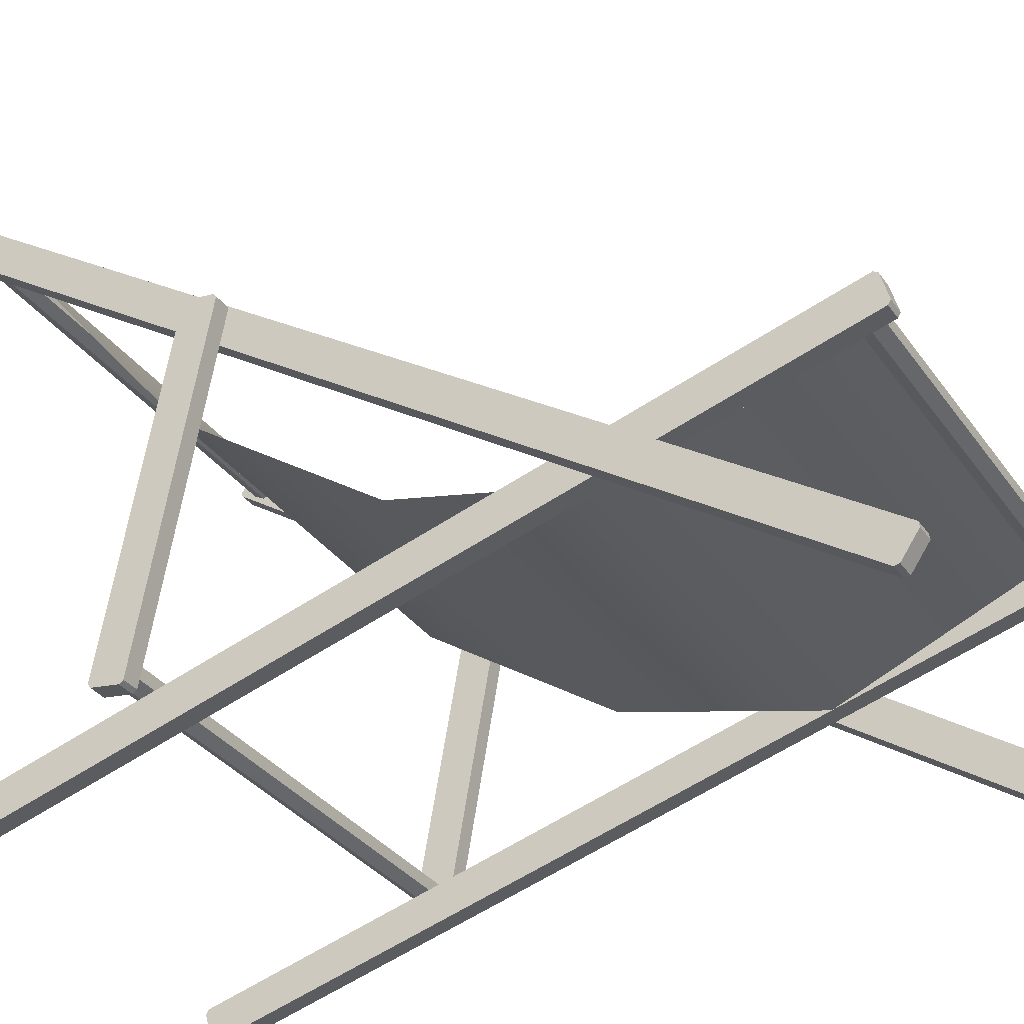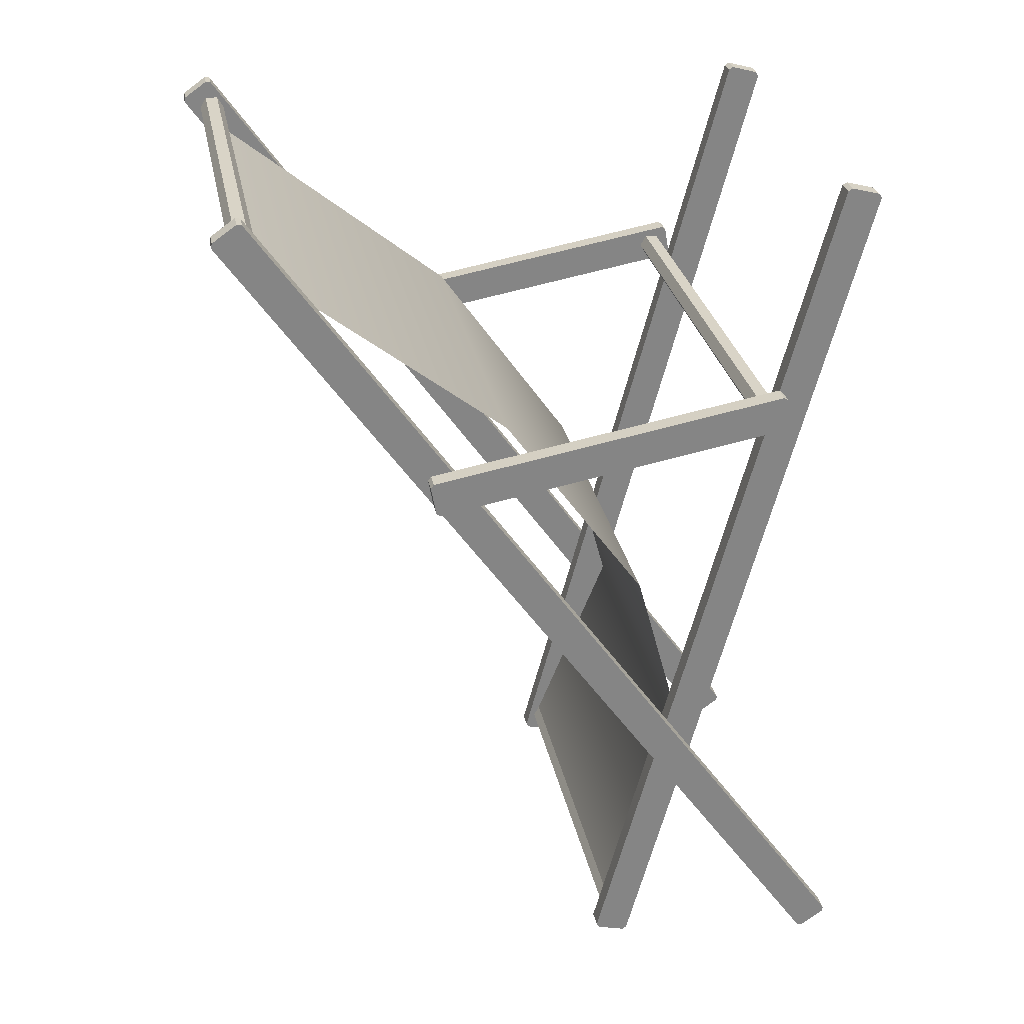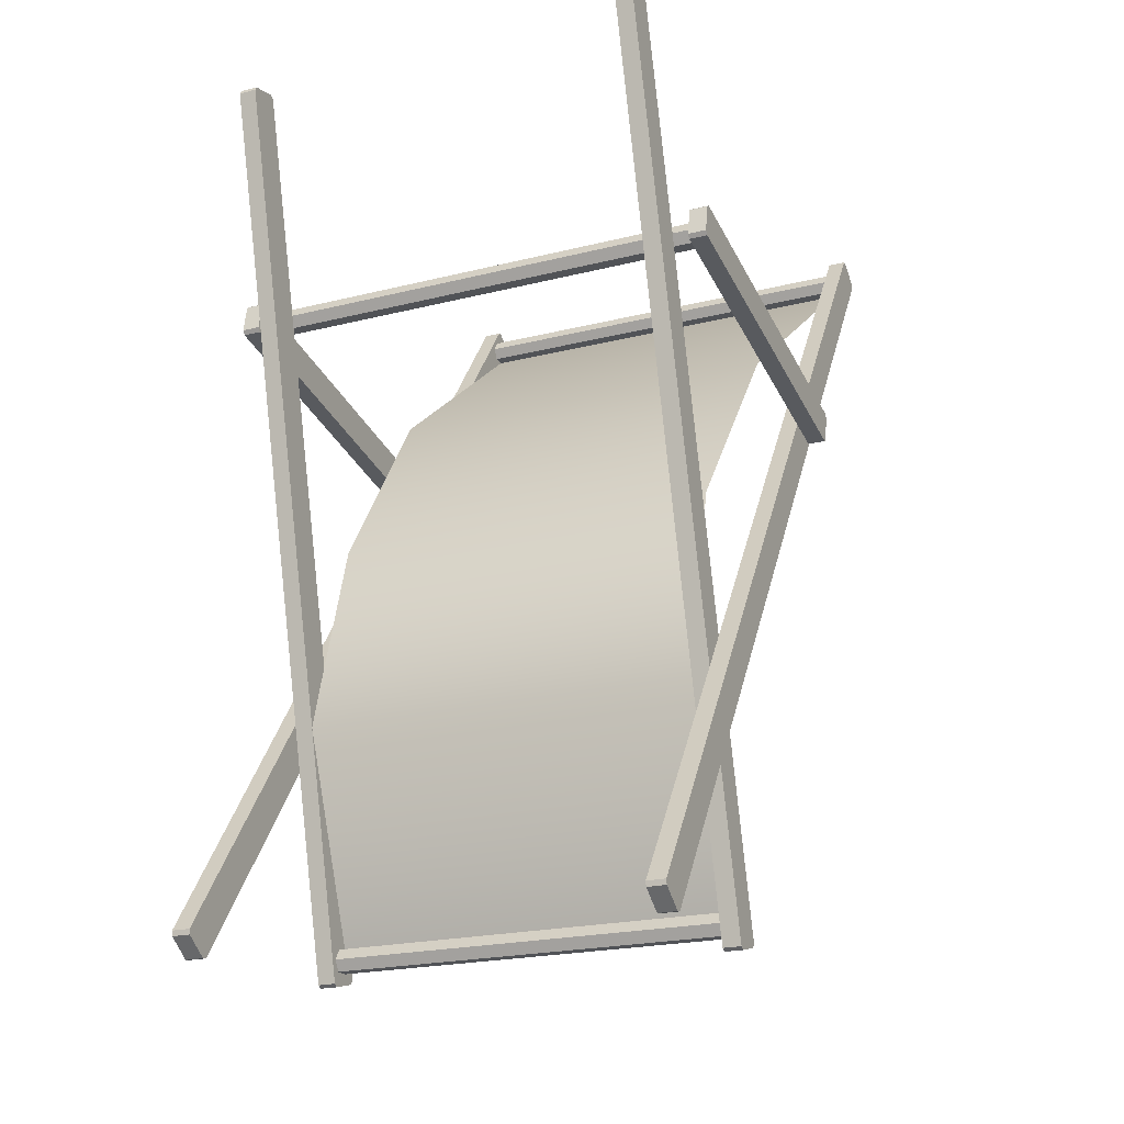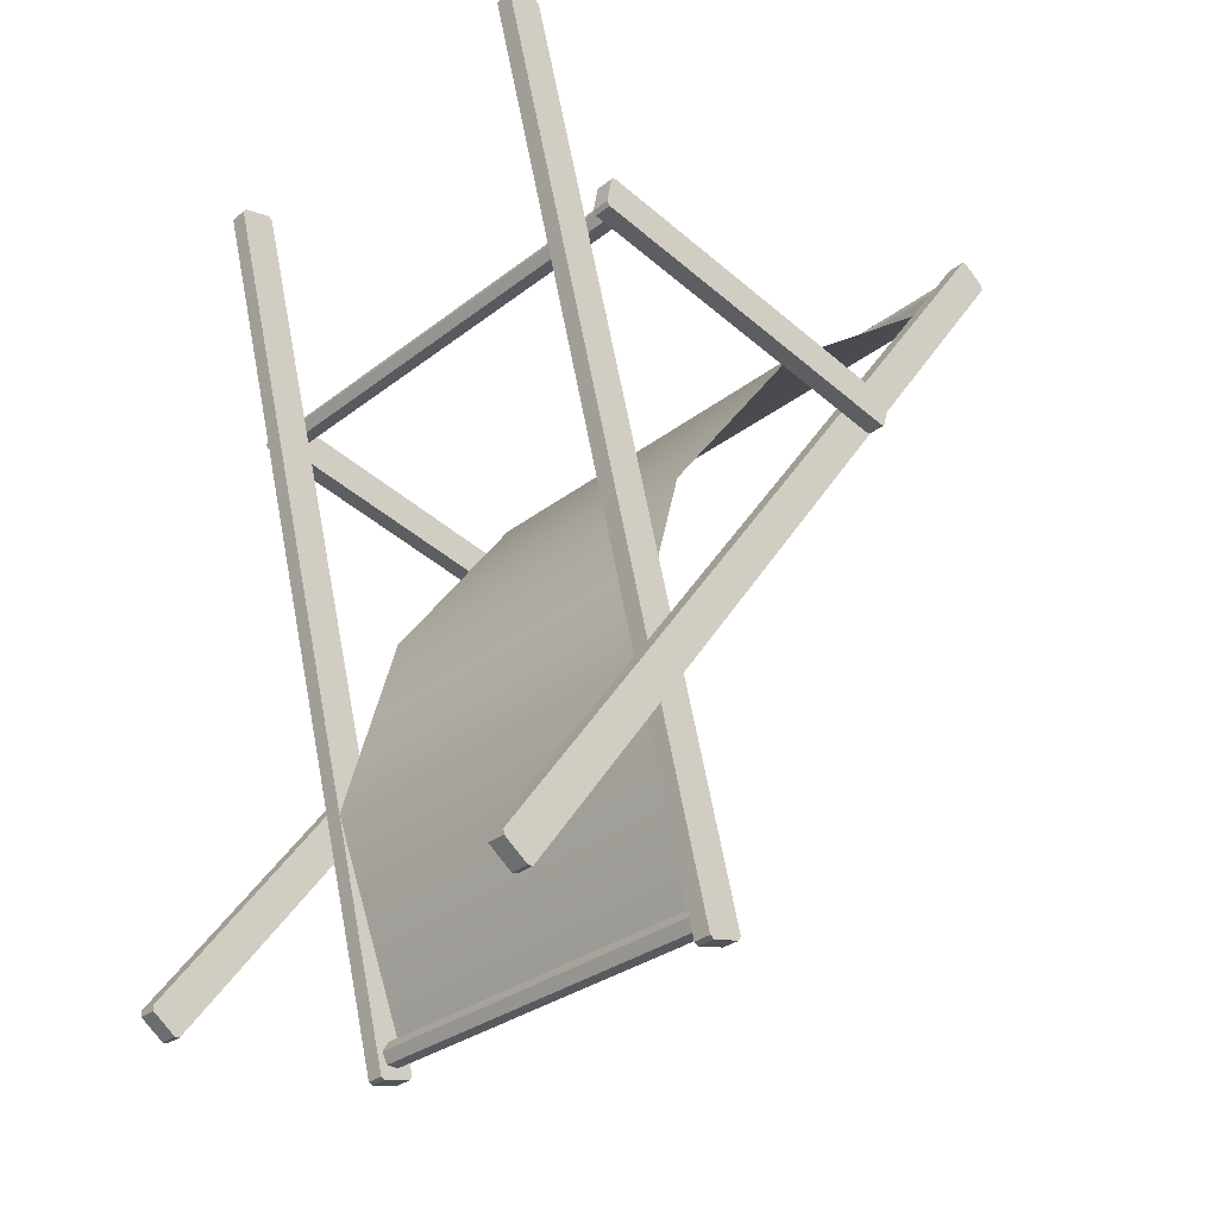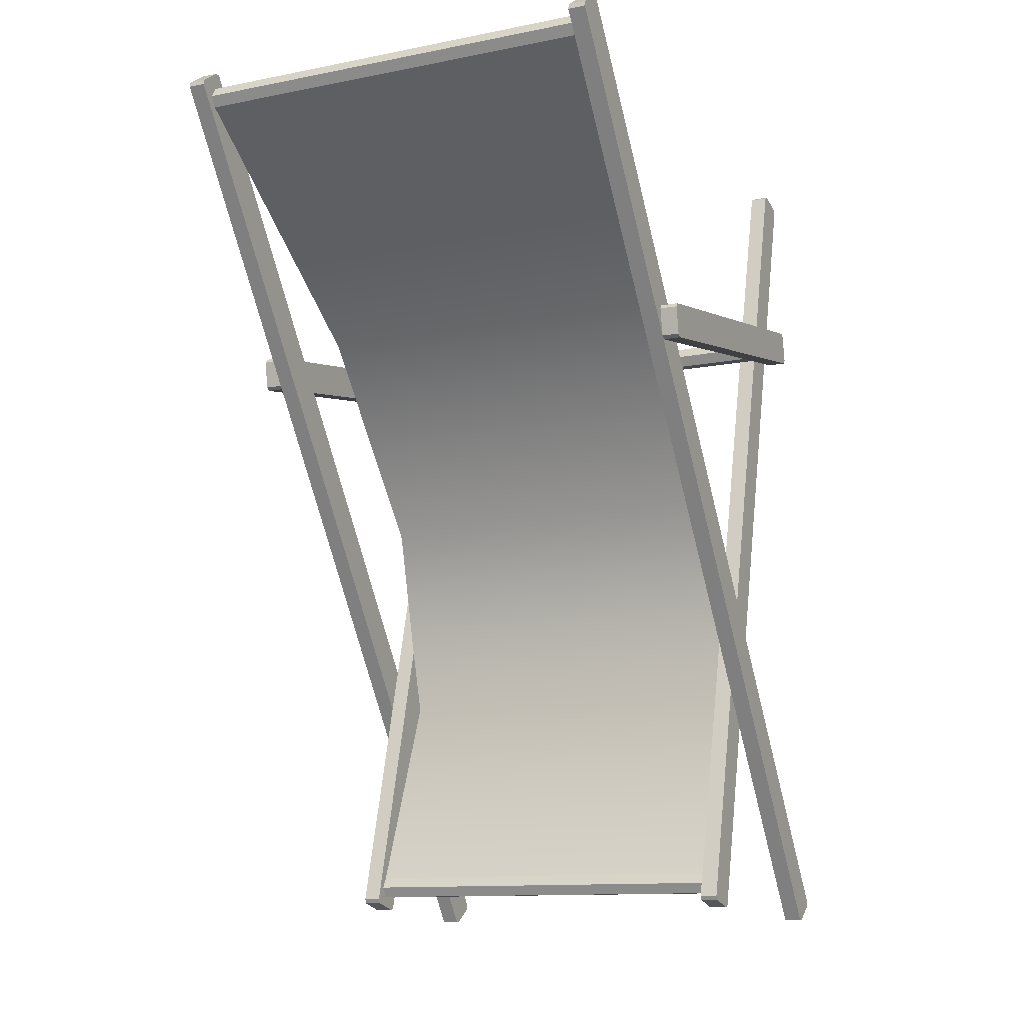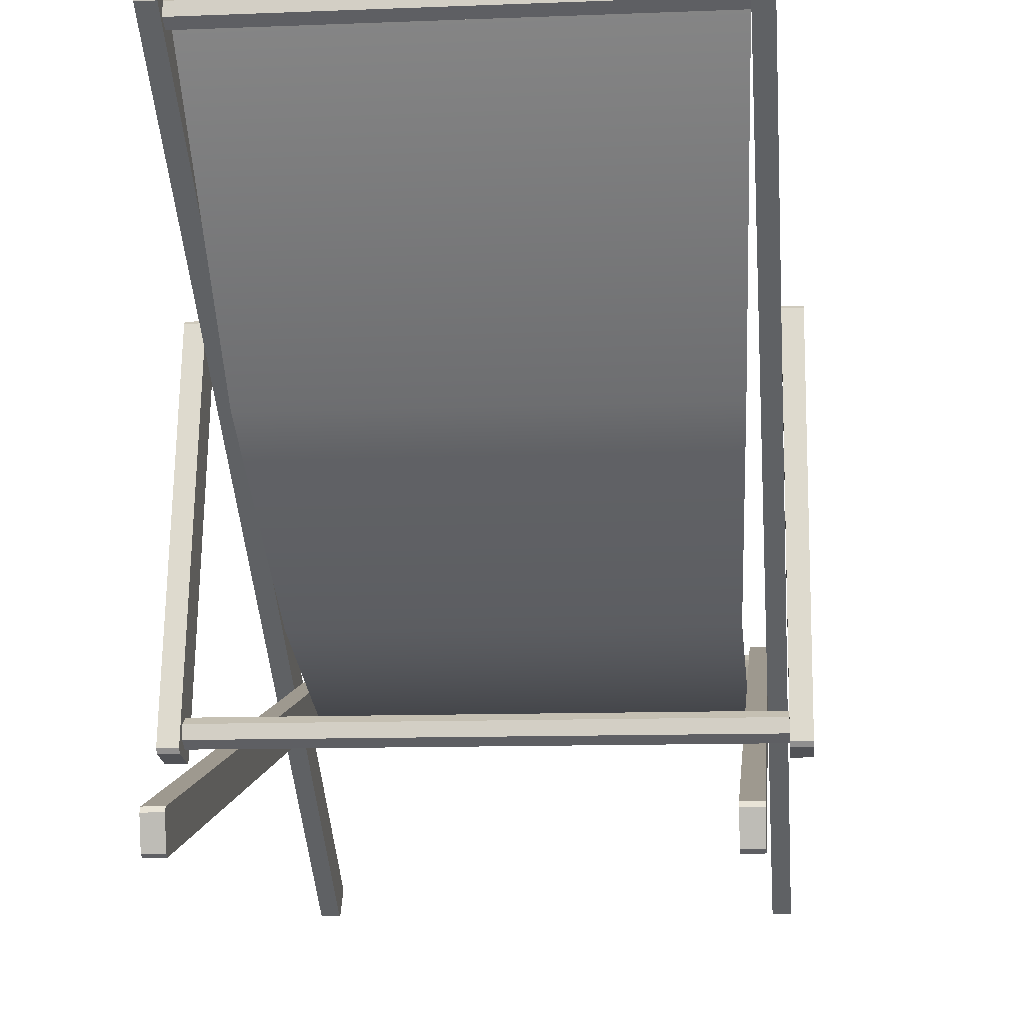
<metadata>
{"format":"obj","ext":"obj","renderer":"f3d","projection":"perspective","resolution":1024,"background":"white","views":[{"elev":-33.7,"azim":120.2,"up":"+Y"},{"elev":28.5,"azim":-100.9,"up":"+Z"},{"elev":-21.9,"azim":23.7,"up":"+Z"},{"elev":-31.9,"azim":47.0,"up":"+Z"},{"elev":-11.8,"azim":-154.7,"up":"+Z"},{"elev":-11.2,"azim":5.6,"up":"+Y"}]}
</metadata>
<code>
o Cube.001
v 0.3313 -0.109 -0.4204
v -0.3307 -0.109 -0.4196
v -0.3308 -0.1193 -0.4375
v 0.3313 -0.1193 -0.4382
v 0.3313 -0.08842 -0.456
v -0.3308 -0.08842 -0.4553
v -0.3308 -0.07812 -0.4375
v 0.3313 -0.07812 -0.4382
v 0.3313 -0.109 -0.456
v -0.3308 -0.109 -0.4553
v -0.3307 -0.08842 -0.4196
v 0.3313 -0.08842 -0.4204
v 0.3564 0.5018 0.9493
v -0.3566 0.5018 0.9501
v -0.3567 0.5121 0.9323
v 0.3564 0.5121 0.9315
v -0.3567 0.5327 0.9323
v 0.3564 0.5327 0.9315
v -0.3566 0.543 0.9501
v 0.3564 0.543 0.9493
v -0.3566 0.5327 0.9679
v 0.3564 0.5327 0.9671
v 0.3564 0.5121 0.9671
v -0.3566 0.5121 0.9679
v 0.3897 -0.3305 0.5924
v -0.3908 -0.3305 0.5932
v -0.3908 -0.3099 0.5932
v 0.3897 -0.3099 0.5924
v 0.3897 -0.3408 0.6102
v -0.3908 -0.3408 0.6111
v -0.3908 -0.2996 0.6111
v 0.3897 -0.2996 0.6102
v -0.3907 -0.3099 0.6289
v 0.3898 -0.3099 0.628
v 0.3898 -0.3305 0.628
v -0.3907 -0.3305 0.6289
v 0.324 -0.1324 0.2555
v 0.3387 0.1073 0.5935
v -0.3388 0.1073 0.5943
v -0.3238 -0.1324 0.2563
v 0.3282 -0.2244 -0.08242
v -0.3278 -0.2244 -0.08165
v -0.416 0.2327 0.4833
v -0.3863 0.2327 0.4833
v -0.3863 -0.3524 0.5864
v -0.416 -0.3524 0.5864
v -0.3863 0.243 0.5418
v -0.416 0.243 0.5418
v -0.416 -0.3421 0.6449
v -0.3863 -0.3421 0.6449
v -0.416 -0.349 0.6401
v -0.3863 -0.349 0.6401
v -0.416 0.2395 0.4881
v -0.3863 0.2395 0.4881
v -0.416 0.2478 0.5349
v -0.3863 0.2478 0.5349
v -0.3863 -0.3572 0.5933
v -0.416 -0.3572 0.5933
v -0.3863 0.5709 0.9618
v -0.3566 0.5709 0.9618
v -0.3566 -0.4513 -0.4981
v -0.3863 -0.4513 -0.4981
v -0.3566 0.5222 0.9959
v -0.3863 0.5222 0.9959
v -0.3863 -0.5 -0.464
v -0.3566 -0.5 -0.464
v -0.3863 -0.4985 -0.4723
v -0.3566 -0.4985 -0.4723
v -0.3863 0.5694 0.9701
v -0.3566 0.5694 0.9701
v -0.3863 0.5305 0.9973
v -0.3566 0.5305 0.9973
v -0.3566 -0.4596 -0.4996
v -0.3863 -0.4596 -0.4996
v -0.3566 -0.1189 -0.4761
v -0.3269 -0.1189 -0.4761
v -0.3269 -0.5033 0.9585
v -0.3566 -0.5033 0.9585
v -0.3269 -0.06149 -0.4607
v -0.3566 -0.06149 -0.4607
v -0.3566 -0.4459 0.9738
v -0.3269 -0.4459 0.9738
v -0.3566 -0.4532 0.978
v -0.3269 -0.4532 0.978
v -0.3566 -0.1116 -0.4803
v -0.3269 -0.1116 -0.4803
v -0.3566 -0.06569 -0.468
v -0.3269 -0.06569 -0.468
v -0.3269 -0.4991 0.9657
v -0.3566 -0.4991 0.9657
v 0.4157 0.2327 0.4833
v 0.4157 -0.3524 0.5864
v 0.386 -0.3524 0.5864
v 0.386 0.2327 0.4833
v 0.386 0.243 0.5418
v 0.386 -0.3421 0.6449
v 0.4157 -0.3421 0.6449
v 0.4157 0.243 0.5418
v 0.4157 -0.349 0.6401
v 0.386 -0.349 0.6401
v 0.4157 0.2395 0.4881
v 0.386 0.2395 0.4881
v 0.4157 0.2478 0.5349
v 0.386 0.2478 0.5349
v 0.4157 -0.3572 0.5933
v 0.386 -0.3572 0.5933
v 0.386 0.5709 0.9618
v 0.386 -0.4513 -0.4981
v 0.3563 -0.4513 -0.4981
v 0.3563 0.5709 0.9618
v 0.3563 0.5222 0.9959
v 0.3563 -0.5 -0.464
v 0.386 -0.5 -0.464
v 0.386 0.5222 0.9959
v 0.386 -0.4985 -0.4723
v 0.3563 -0.4985 -0.4723
v 0.386 0.5694 0.9701
v 0.3563 0.5694 0.9701
v 0.386 0.5305 0.9973
v 0.3563 0.5305 0.9973
v 0.386 -0.4596 -0.4996
v 0.3563 -0.4596 -0.4996
v 0.3563 -0.1189 -0.4761
v 0.3563 -0.5033 0.9585
v 0.3266 -0.5033 0.9585
v 0.3266 -0.1189 -0.4761
v 0.3266 -0.06149 -0.4607
v 0.3266 -0.4459 0.9738
v 0.3563 -0.4459 0.9738
v 0.3563 -0.06149 -0.4607
v 0.3563 -0.4532 0.978
v 0.3266 -0.4532 0.978
v 0.3563 -0.1116 -0.4803
v 0.3266 -0.1116 -0.4803
v 0.3563 -0.06569 -0.468
v 0.3266 -0.06569 -0.468
v 0.3563 -0.4991 0.9657
v 0.3266 -0.4991 0.9657
f 43 44 45 46
f 47 48 49 50
f 51 52 50 49
f 44 43 53 54
f 55 56 54 53
f 48 47 56 55
f 46 45 57 58
f 58 57 52 51
f 59 60 61 62
f 63 64 65 66
f 67 68 66 65
f 69 70 60 59
f 71 72 70 69
f 64 63 72 71
f 62 61 73 74
f 74 73 68 67
f 75 76 77 78
f 79 80 81 82
f 83 84 82 81
f 85 86 76 75
f 87 88 86 85
f 80 79 88 87
f 78 77 89 90
f 90 89 84 83
f 91 92 93 94
f 95 96 97 98
f 99 97 96 100
f 101 91 94 102
f 103 101 102 104
f 98 103 104 95
f 92 105 106 93
f 105 99 100 106
f 107 108 109 110
f 111 112 113 114
f 115 113 112 116
f 117 107 110 118
f 119 117 118 120
f 114 119 120 111
f 108 121 122 109
f 121 115 116 122
f 123 124 125 126
f 127 128 129 130
f 131 129 128 132
f 133 123 126 134
f 135 133 134 136
f 130 135 136 127
f 124 137 138 125
f 137 131 132 138
f 84 89 77 76 86 88 79 82
f 59 62 74 67 65 64 71 69
f 130 129 131 137 124 123 133 135
f 63 66 68 73 61 60 70 72
f 48 55 53 43 46 58 51 49
f 98 97 99 105 92 91 101 103
f 57 45 44 54 56 47 50 52
f 112 111 120 118 110 109 122 116
f 80 87 85 75 78 90 83 81
f 96 95 104 102 94 93 106 100
f 126 125 138 132 128 127 136 134
f 107 117 119 114 113 115 121 108
f 1 2 3 4
f 5 6 7 8
f 9 10 6 5
f 8 7 11 12
f 2 1 12 11
f 4 3 10 9
f 13 14 15 16
f 16 15 17 18
f 18 17 19 20
f 20 19 21 22
f 23 24 14 13
f 22 21 24 23
f 25 26 27 28
f 29 30 26 25
f 28 27 31 32
f 32 31 33 34
f 35 36 30 29
f 34 33 36 35
f 37 40 39 38
f 41 42 40 37
f 12 11 42 41
f 38 39 17 18

</code>
